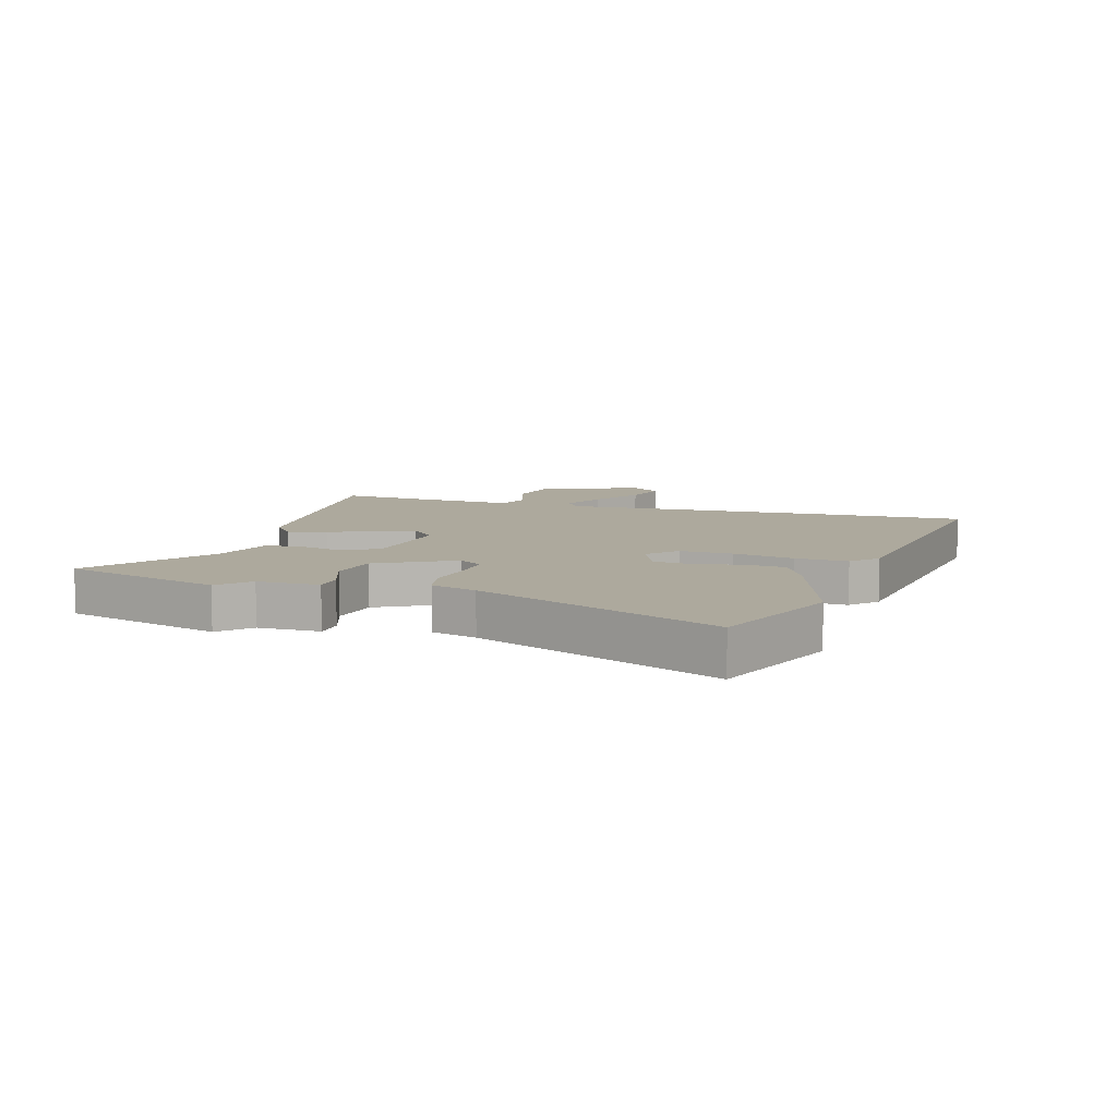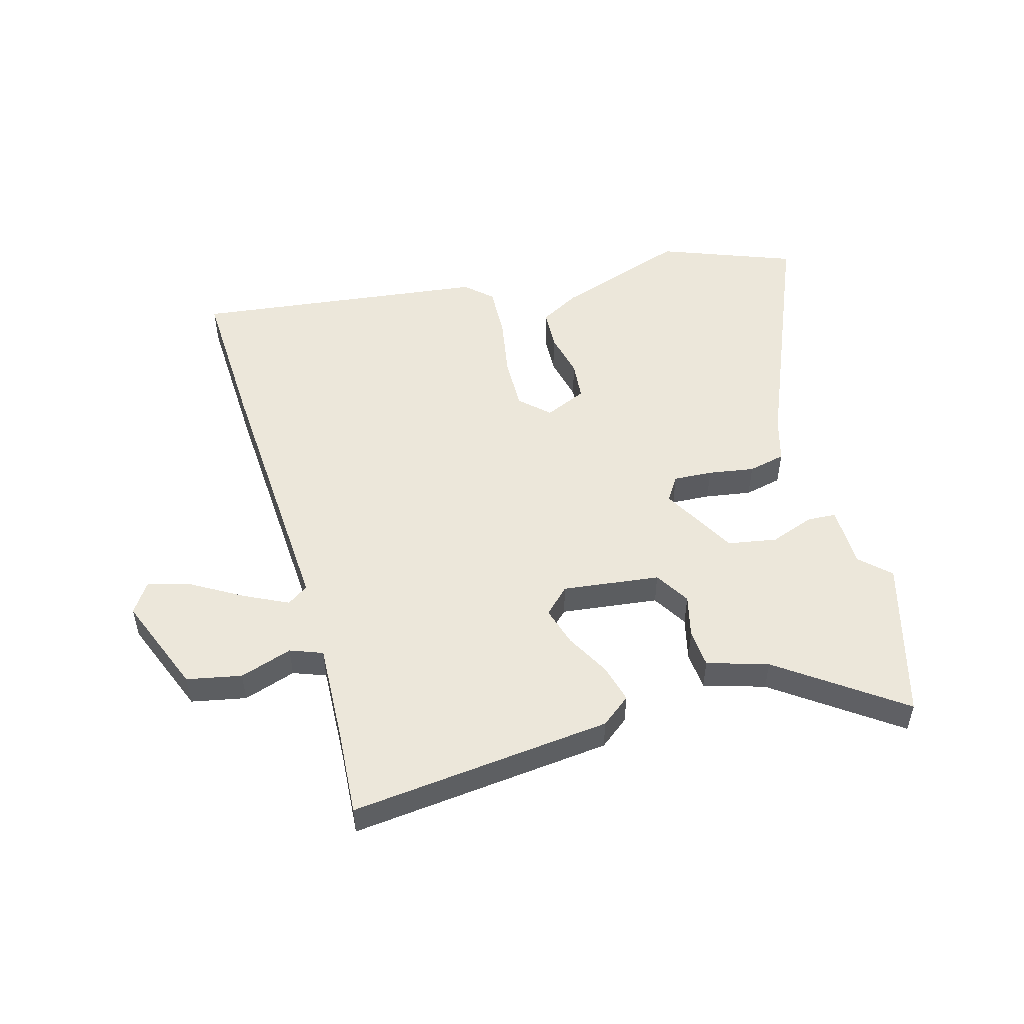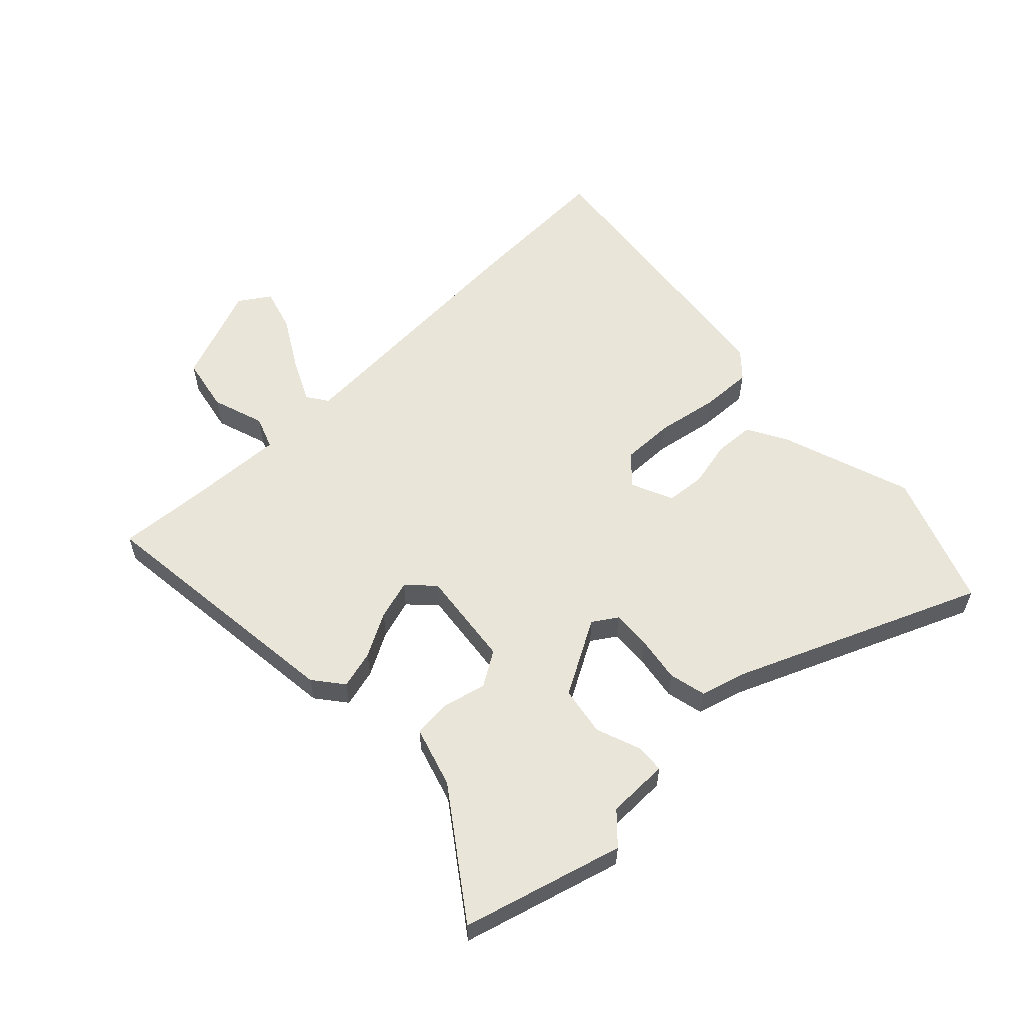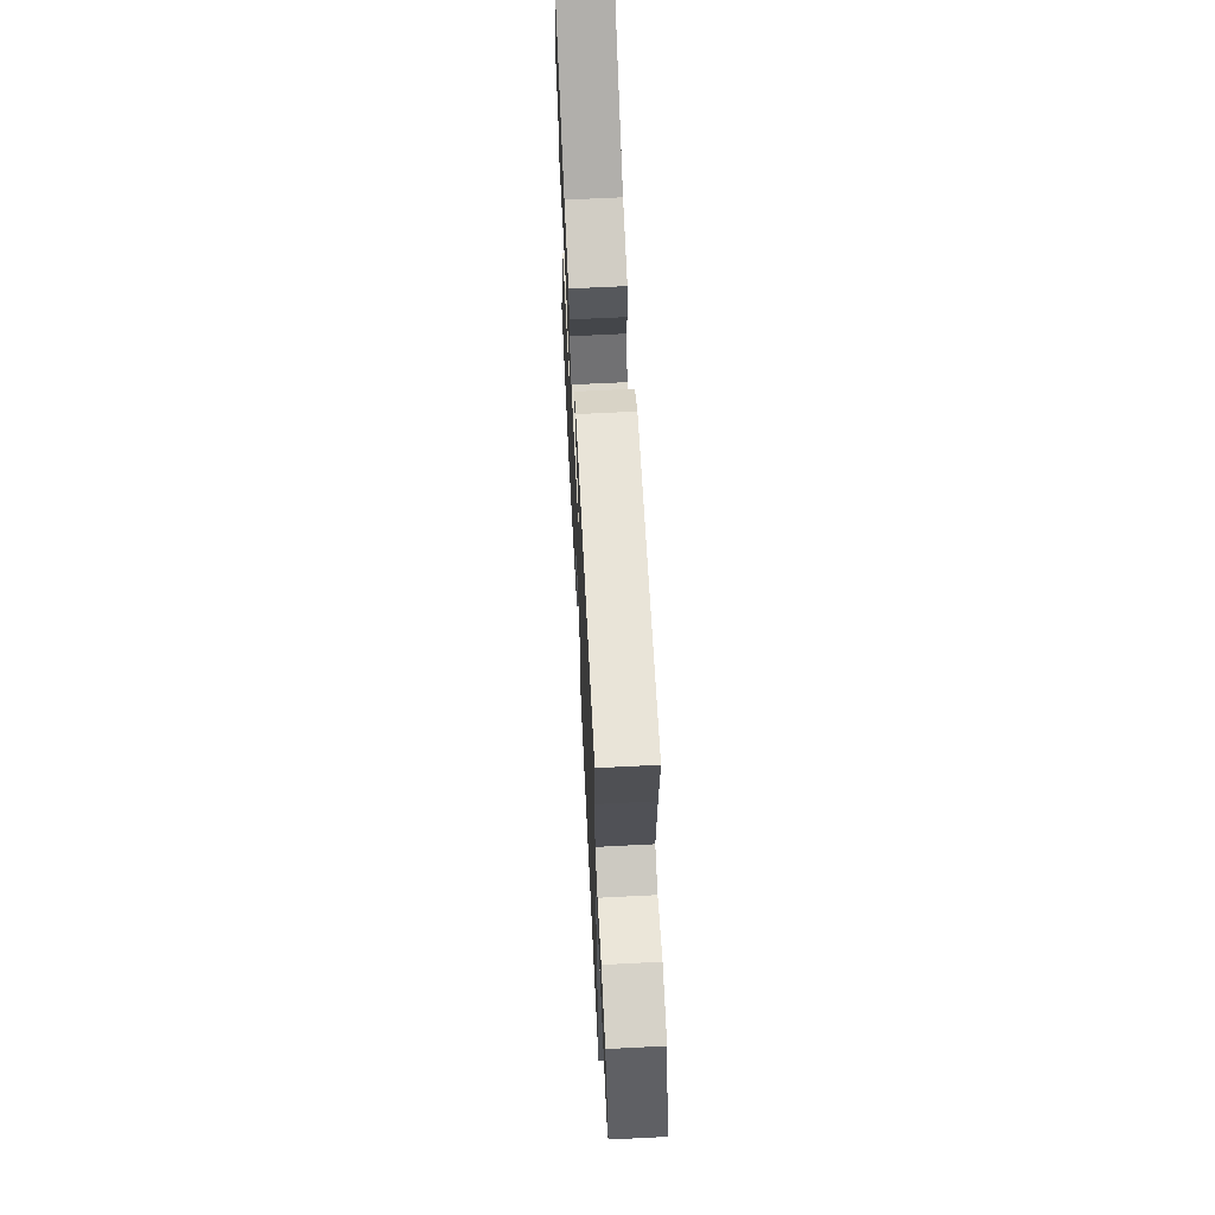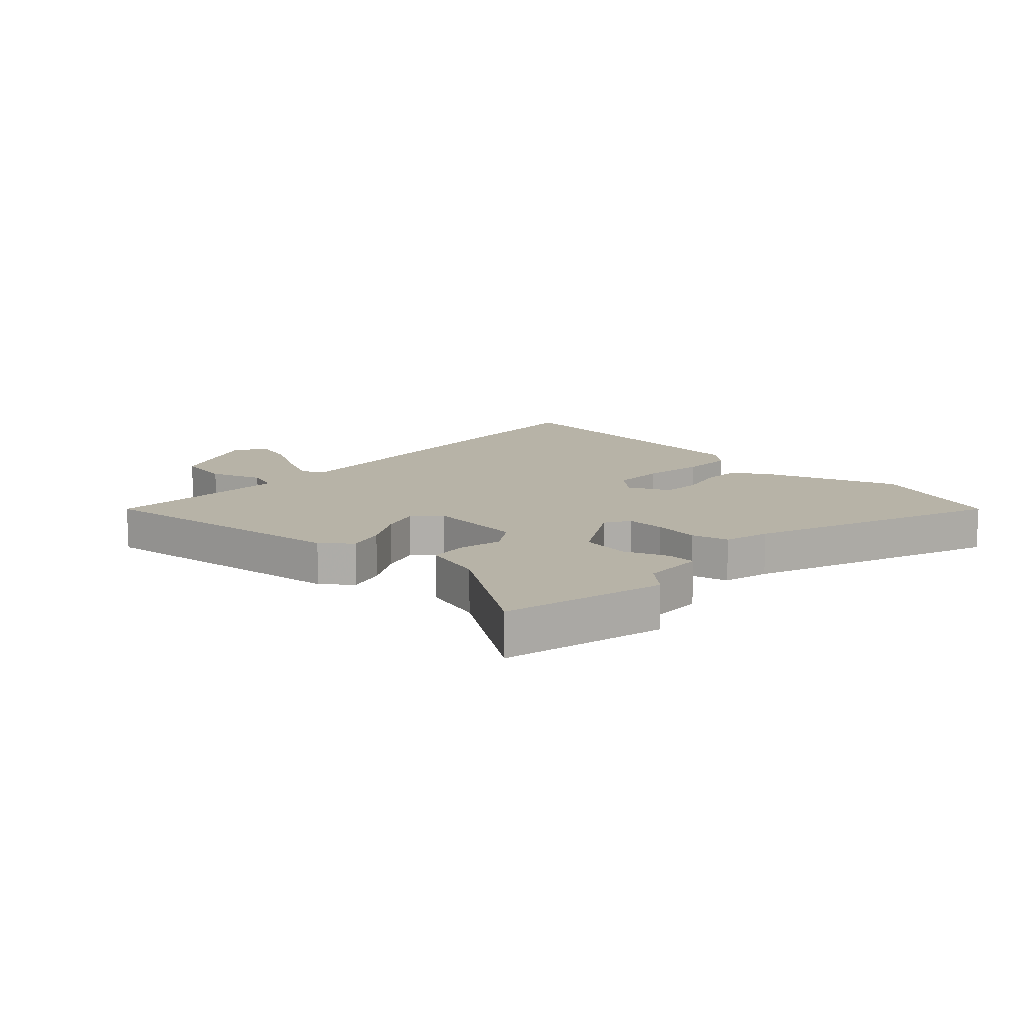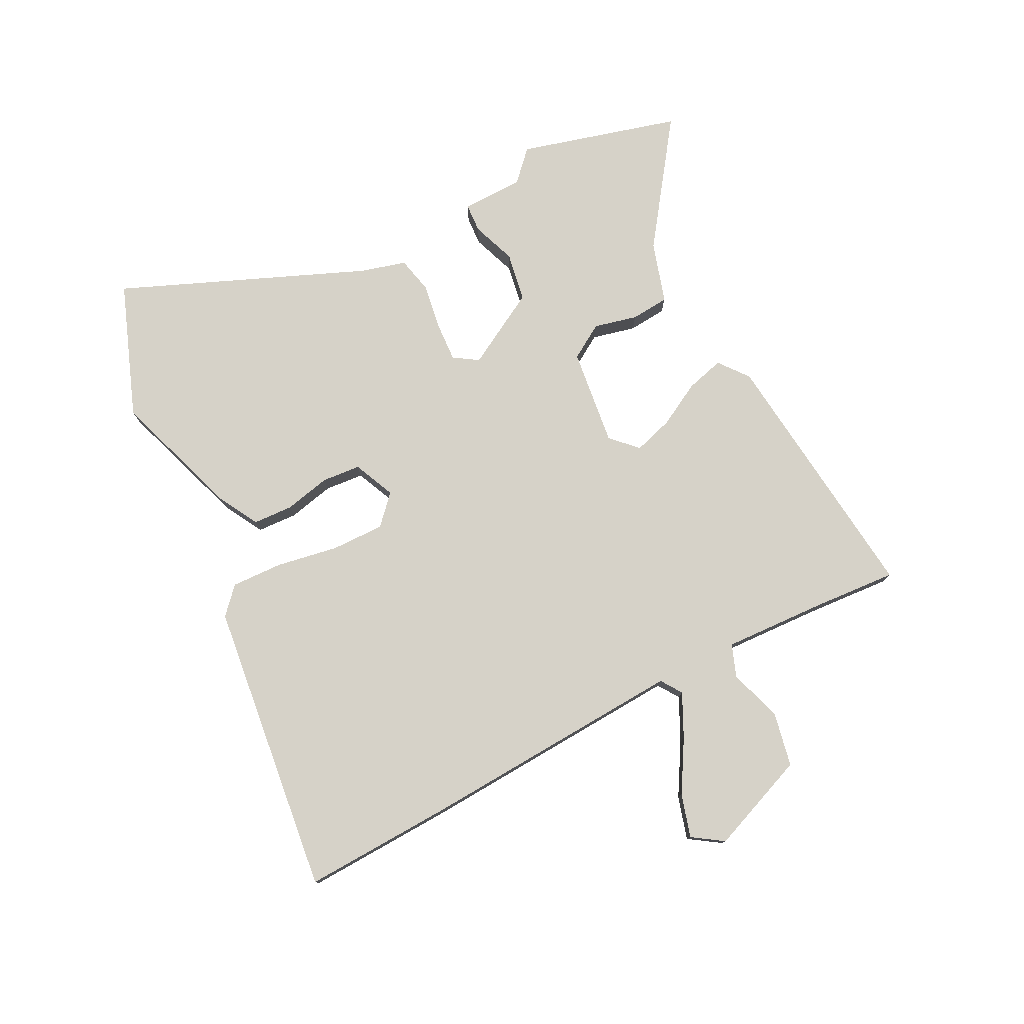
<metadata>
{"format":"obj","ext":"obj","renderer":"f3d","projection":"perspective","resolution":1024,"background":"white","views":[{"elev":8.9,"azim":107.2,"up":"+Y"},{"elev":51.6,"azim":-15.9,"up":"+Y"},{"elev":57.7,"azim":45.8,"up":"+Y"},{"elev":66.3,"azim":-92.9,"up":"+Z"},{"elev":12.6,"azim":41.5,"up":"+Y"},{"elev":78.0,"azim":-117.4,"up":"+Y"}]}
</metadata>
<code>
v -0.492 0.07 0.559
v -0.047 0.07 0.513
v 0.003 0.07 0.474
v -0.014 0.07 0.409
v -0.054 0.07 0.335
v -0.074 0.07 0.268
v -0.031 0.07 0.226
v 0.134 0.07 0.247
v 0.17 0.07 0.306
v 0.152 0.07 0.379
v 0.157 0.07 0.444
v 0.26 0.07 0.476
v 0.465 0.07 0.624
v 0.541 0.07 0.354
v 0.491 0.07 0.306
v 0.49 0.07 0.201
v 0.441 0.07 0.198
v 0.366 0.07 0.225
v 0.283 0.07 0.21
v 0.212 0.07 0.082
v 0.239 0.07 0.041
v 0.305 0.07 0.045
v 0.383 0.07 0.058
v 0.446 0.07 0.044
v 0.468 0.07 -0.033
v 0.642 0.07 -0.445
v 0.416 0.07 -0.532
v 0.193 0.07 -0.458
v 0.126 0.07 -0.421
v 0.122 0.07 -0.353
v 0.139 0.07 -0.275
v 0.133 0.07 -0.209
v 0.062 0.07 -0.178
v 0.014 0.07 -0.223
v 0.016 0.07 -0.313
v 0.035 0.07 -0.417
v 0.039 0.07 -0.505
v -0.005 0.07 -0.546
v -0.504 0.07 -0.61
v -0.495 0.07 -0.356
v -0.471 0.07 0.098
v -0.507 0.07 0.122
v -0.58 0.07 0.086
v -0.666 0.07 0.035
v -0.739 0.07 0.013
v -0.774 0.07 0.065
v -0.709 0.07 0.232
v -0.616 0.07 0.251
v -0.527 0.07 0.222
v -0.472 0.07 0.243
v -0.481 0.07 0.415
v -0.492 0 0.559
v -0.047 0 0.513
v 0.003 0 0.474
v -0.014 0 0.409
v -0.054 0 0.335
v -0.074 0 0.268
v -0.031 0 0.226
v 0.134 0 0.247
v 0.17 0 0.306
v 0.152 0 0.379
v 0.157 0 0.444
v 0.26 0 0.476
v 0.465 0 0.624
v 0.541 0 0.354
v 0.491 0 0.306
v 0.49 0 0.201
v 0.441 0 0.198
v 0.366 0 0.225
v 0.283 0 0.21
v 0.212 0 0.082
v 0.239 0 0.041
v 0.305 0 0.045
v 0.383 0 0.058
v 0.446 0 0.044
v 0.468 0 -0.033
v 0.642 0 -0.445
v 0.416 0 -0.532
v 0.193 0 -0.458
v 0.126 0 -0.421
v 0.122 0 -0.353
v 0.139 0 -0.275
v 0.133 0 -0.209
v 0.062 0 -0.178
v 0.014 0 -0.223
v 0.016 0 -0.313
v 0.035 0 -0.417
v 0.039 0 -0.505
v -0.005 0 -0.546
v -0.504 0 -0.61
v -0.495 0 -0.356
v -0.471 0 0.098
v -0.507 0 0.122
v -0.58 0 0.086
v -0.666 0 0.035
v -0.739 0 0.013
v -0.774 0 0.065
v -0.709 0 0.232
v -0.616 0 0.251
v -0.527 0 0.222
v -0.472 0 0.243
v -0.481 0 0.415
f 47 48 49
f 46 47 49
f 45 46 49
f 44 45 49
f 43 44 49
f 42 43 49 50
f 41 42 50
f 39 40 41
f 38 39 41
f 37 38 41
f 36 37 41
f 35 36 41
f 34 35 41 50
f 33 34 50 51
f 29 30 31
f 28 29 31
f 27 28 31
f 26 27 31
f 25 26 31
f 25 31 32
f 24 25 32
f 23 24 32
f 22 23 32
f 21 22 32 33
f 15 16 17 18
f 15 18 19
f 14 15 19
f 13 14 19
f 12 13 19
f 11 12 19
f 10 11 19
f 9 10 19
f 8 9 19 20
f 3 4 5
f 2 3 5
f 1 2 5
f 51 1 5
f 51 5 6
f 20 21 33 51
f 7 8 20
f 7 20 51
f 6 7 51
f 100 99 98
f 100 98 97
f 100 97 96
f 100 96 95
f 100 95 94
f 101 100 94 93
f 101 93 92
f 92 91 90
f 92 90 89
f 92 89 88
f 92 88 87
f 92 87 86
f 101 92 86 85
f 102 101 85 84
f 82 81 80
f 82 80 79
f 82 79 78
f 82 78 77
f 82 77 76
f 83 82 76
f 83 76 75
f 83 75 74
f 83 74 73
f 84 83 73 72
f 69 68 67 66
f 70 69 66
f 70 66 65
f 70 65 64
f 70 64 63
f 70 63 62
f 70 62 61
f 70 61 60
f 71 70 60 59
f 56 55 54
f 56 54 53
f 56 53 52
f 56 52 102
f 57 56 102
f 102 84 72 71
f 71 59 58
f 102 71 58
f 102 58 57
f 1 52 53 2
f 2 53 54 3
f 3 54 55 4
f 4 55 56 5
f 5 56 57 6
f 6 57 58 7
f 7 58 59 8
f 8 59 60 9
f 9 60 61 10
f 10 61 62 11
f 11 62 63 12
f 12 63 64 13
f 13 64 65 14
f 14 65 66 15
f 15 66 67 16
f 16 67 68 17
f 17 68 69 18
f 18 69 70 19
f 19 70 71 20
f 20 71 72 21
f 21 72 73 22
f 22 73 74 23
f 23 74 75 24
f 24 75 76 25
f 25 76 77 26
f 26 77 78 27
f 27 78 79 28
f 28 79 80 29
f 29 80 81 30
f 30 81 82 31
f 31 82 83 32
f 32 83 84 33
f 33 84 85 34
f 34 85 86 35
f 35 86 87 36
f 36 87 88 37
f 37 88 89 38
f 38 89 90 39
f 39 90 91 40
f 40 91 92 41
f 41 92 93 42
f 42 93 94 43
f 43 94 95 44
f 44 95 96 45
f 45 96 97 46
f 46 97 98 47
f 47 98 99 48
f 48 99 100 49
f 49 100 101 50
f 50 101 102 51
f 51 102 52 1

</code>
